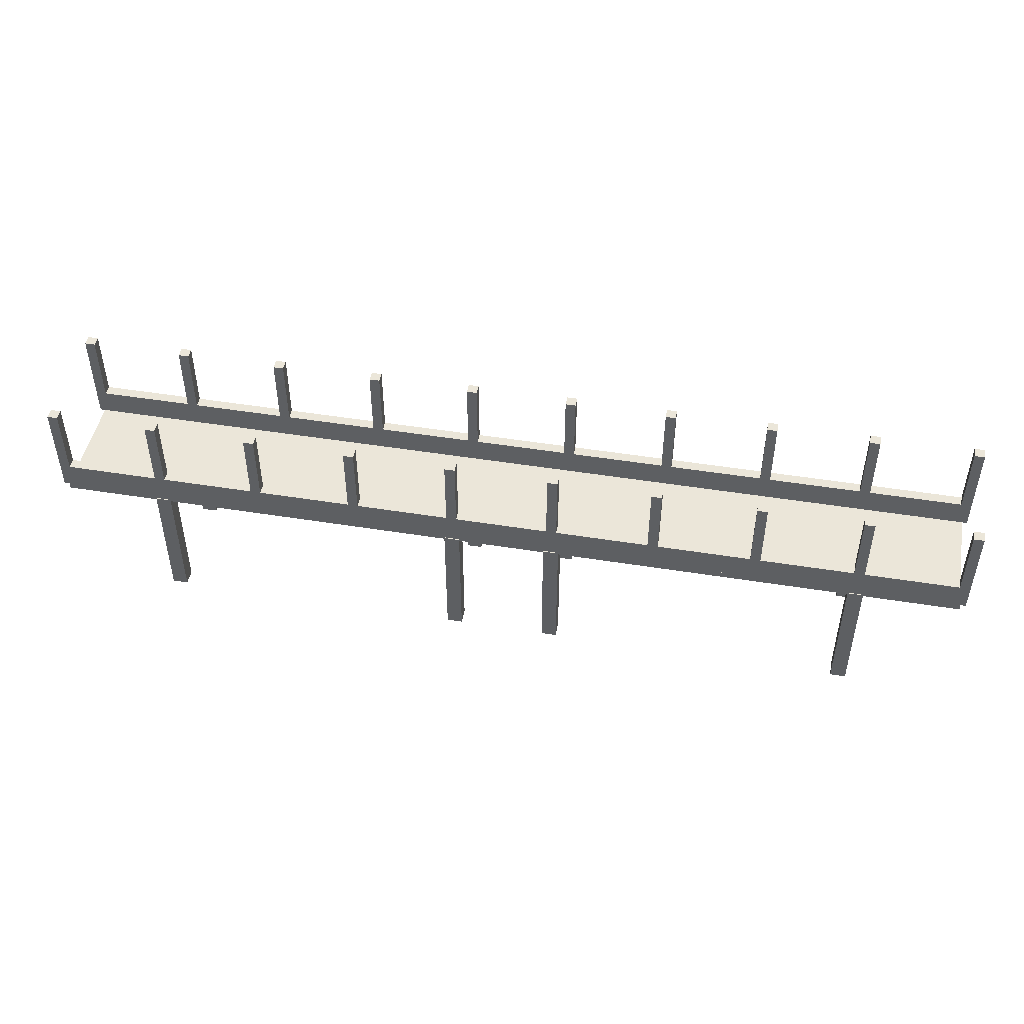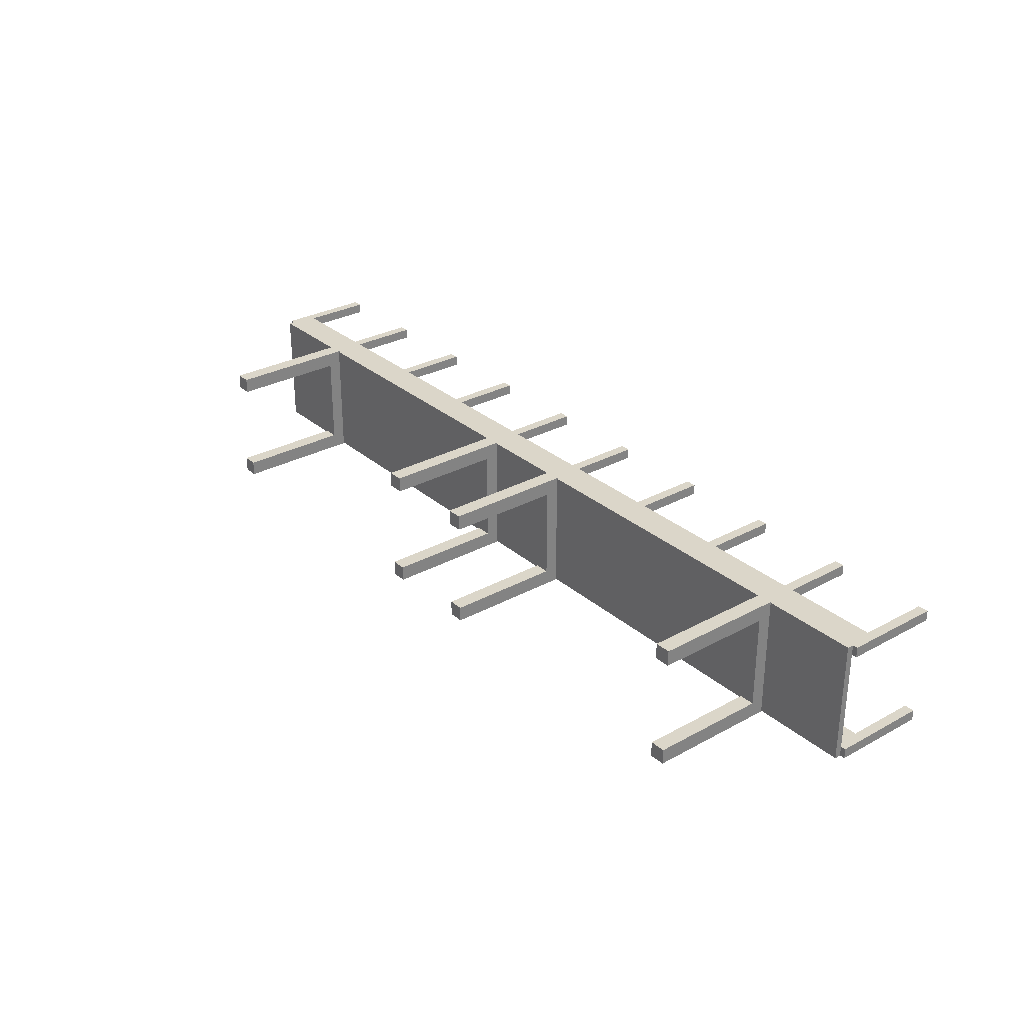
<metadata>
{"format":"obj","ext":"obj","renderer":"f3d","projection":"perspective","resolution":1024,"background":"white","views":[{"elev":47.2,"azim":10.4,"up":"+Y"},{"elev":29.7,"azim":51.3,"up":"+Z"}]}
</metadata>
<code>
o base_B2_bridgeStand
v 10.28 -0.6 16.55
v 10.28 3.25 16.55
v 10.72 -0.6 16.55
v 10.72 3.25 16.55
v 10.28 -0.6 20.2
v 10.28 3.25 20.2
v 10.72 -0.6 20.2
v 10.72 3.25 20.2
v 10.72 -0.6 19.75
v 10.72 -0.6 17
v 10.72 3.25 17
v 10.72 3.25 19.75
v 10.28 -0.6 17
v 10.28 -0.6 19.75
v 10.28 3.25 19.75
v 10.28 3.25 17
v 10.28 2.8 16.55
v 10.72 2.8 16.55
v 10.72 2.8 20.2
v 10.28 2.8 20.2
v 10.28 2.8 19.75
v 10.28 2.8 17
v 10.72 2.8 17
v 10.72 2.8 19.75
v 1.275 -0.6 16.55
v 1.275 3.25 16.55
v 1.725 -0.6 16.55
v 1.725 3.25 16.55
v 1.275 -0.6 20.2
v 1.275 3.25 20.2
v 1.725 -0.6 20.2
v 1.725 3.25 20.2
v 1.725 -0.6 19.75
v 1.725 -0.6 17
v 1.725 3.25 17
v 1.725 3.25 19.75
v 1.275 -0.6 17
v 1.275 -0.6 19.75
v 1.275 3.25 19.75
v 1.275 3.25 17
v 1.275 2.8 16.55
v 1.725 2.8 16.55
v 1.725 2.8 20.2
v 1.275 2.8 20.2
v 1.275 2.8 19.75
v 1.275 2.8 17
v 1.725 2.8 17
v 1.725 2.8 19.75
v -10.28 -0.6 16.55
v -10.28 3.25 16.55
v -10.72 -0.6 16.55
v -10.72 3.25 16.55
v -10.28 -0.6 20.2
v -10.28 3.25 20.2
v -10.72 -0.6 20.2
v -10.72 3.25 20.2
v -10.72 -0.6 19.75
v -10.72 -0.6 17
v -10.72 3.25 17
v -10.72 3.25 19.75
v -10.28 -0.6 17
v -10.28 -0.6 19.75
v -10.28 3.25 19.75
v -10.28 3.25 17
v -10.28 2.8 16.55
v -10.72 2.8 16.55
v -10.72 2.8 20.2
v -10.28 2.8 20.2
v -10.28 2.8 19.75
v -10.28 2.8 17
v -10.72 2.8 17
v -10.72 2.8 19.75
v -1.275 -0.6 16.55
v -1.275 3.25 16.55
v -1.725 -0.6 16.55
v -1.725 3.25 16.55
v -1.275 -0.6 20.2
v -1.275 3.25 20.2
v -1.725 -0.6 20.2
v -1.725 3.25 20.2
v -1.725 -0.6 19.75
v -1.725 -0.6 17
v -1.725 3.25 17
v -1.725 3.25 19.75
v -1.275 -0.6 17
v -1.275 -0.6 19.75
v -1.275 3.25 19.75
v -1.275 3.25 17
v -1.275 2.8 16.55
v -1.725 2.8 16.55
v -1.725 2.8 20.2
v -1.275 2.8 20.2
v -1.275 2.8 19.75
v -1.275 2.8 17
v -1.725 2.8 17
v -1.725 2.8 19.75
f 2 18 17
f 12 19 24
f 19 6 20
f 16 17 22
f 7 14 9
f 4 16 11
f 12 6 8
f 11 15 12
f 10 1 3
f 24 14 21
f 6 21 20
f 15 22 21
f 4 23 18
f 11 24 23
f 18 10 3
f 20 14 5
f 22 1 13
f 19 5 7
f 24 7 9
f 17 3 1
f 21 23 24
f 22 10 23
f 26 42 41
f 36 43 48
f 32 44 43
f 40 41 46
f 31 38 33
f 28 40 35
f 36 30 32
f 35 39 36
f 34 25 27
f 48 38 45
f 30 45 44
f 39 46 45
f 28 47 42
f 35 48 47
f 42 34 27
f 44 38 29
f 46 25 37
f 31 44 29
f 48 31 33
f 41 27 25
f 45 47 48
f 46 34 47
f 66 50 65
f 67 60 72
f 68 56 67
f 65 64 70
f 62 55 57
f 64 52 59
f 54 60 56
f 63 59 60
f 49 58 51
f 62 72 69
f 69 54 68
f 70 63 69
f 71 52 66
f 72 59 71
f 58 66 51
f 62 68 53
f 49 70 61
f 55 68 67
f 55 72 57
f 51 65 49
f 71 69 72
f 58 70 71
f 90 74 89
f 91 84 96
f 92 80 91
f 89 88 94
f 86 79 81
f 88 76 83
f 78 84 80
f 87 83 84
f 73 82 75
f 86 96 93
f 93 78 92
f 94 87 93
f 95 76 90
f 96 83 95
f 82 90 75
f 86 92 77
f 73 94 85
f 79 92 91
f 79 96 81
f 75 89 73
f 95 93 96
f 82 94 95
f 2 4 18
f 12 8 19
f 19 8 6
f 16 2 17
f 7 5 14
f 4 2 16
f 12 15 6
f 11 16 15
f 10 13 1
f 24 9 14
f 6 15 21
f 15 16 22
f 4 11 23
f 11 12 24
f 18 23 10
f 20 21 14
f 22 17 1
f 19 20 5
f 24 19 7
f 17 18 3
f 21 22 23
f 22 13 10
f 26 28 42
f 36 32 43
f 32 30 44
f 40 26 41
f 31 29 38
f 28 26 40
f 36 39 30
f 35 40 39
f 34 37 25
f 48 33 38
f 30 39 45
f 39 40 46
f 28 35 47
f 35 36 48
f 42 47 34
f 44 45 38
f 46 41 25
f 31 43 44
f 48 43 31
f 41 42 27
f 45 46 47
f 46 37 34
f 66 52 50
f 67 56 60
f 68 54 56
f 65 50 64
f 62 53 55
f 64 50 52
f 54 63 60
f 63 64 59
f 49 61 58
f 62 57 72
f 69 63 54
f 70 64 63
f 71 59 52
f 72 60 59
f 58 71 66
f 62 69 68
f 49 65 70
f 55 53 68
f 55 67 72
f 51 66 65
f 71 70 69
f 58 61 70
f 90 76 74
f 91 80 84
f 92 78 80
f 89 74 88
f 86 77 79
f 88 74 76
f 78 87 84
f 87 88 83
f 73 85 82
f 86 81 96
f 93 87 78
f 94 88 87
f 95 83 76
f 96 84 83
f 82 95 90
f 86 93 92
f 73 89 94
f 79 77 92
f 79 91 96
f 75 90 89
f 95 94 93
f 82 85 94
o floor_B2_bridgeFloor_long
v -13.5 3.188 16.58
v -13.5 3.375 16.58
v 13.5 3.188 16.58
v 13.5 3.375 16.58
v -13.5 3.188 20.17
v -13.5 3.375 20.17
v 13.5 3.188 20.17
v 13.5 3.375 20.17
f 98 99 97
f 100 103 99
f 104 101 103
f 102 97 101
f 103 97 99
f 100 102 104
f 98 100 99
f 100 104 103
f 104 102 101
f 102 98 97
f 103 101 97
f 100 98 102
o pillar_B2_bridgePillar
v 13.35 3.375 16.58
v 13.35 6.188 16.58
v 13.65 3.375 16.58
v 13.65 6.188 16.58
v 13.35 3.375 16.88
v 13.35 6.188 16.88
v 13.65 3.375 16.88
v 13.65 6.188 16.88
v 10.35 3.375 16.58
v 10.35 6.188 16.58
v 10.65 3.375 16.58
v 10.65 6.188 16.58
v 10.35 3.375 16.88
v 10.35 6.188 16.88
v 10.65 3.375 16.88
v 10.65 6.188 16.88
v 7.35 3.375 16.58
v 7.35 6.188 16.58
v 7.65 3.375 16.58
v 7.65 6.188 16.58
v 7.35 3.375 16.88
v 7.35 6.188 16.88
v 7.65 3.375 16.88
v 7.65 6.188 16.88
v 4.35 3.375 16.58
v 4.35 6.188 16.58
v 4.65 3.375 16.58
v 4.65 6.188 16.58
v 4.35 3.375 16.88
v 4.35 6.188 16.88
v 4.65 3.375 16.88
v 4.65 6.188 16.88
v 1.35 3.375 16.58
v 1.35 6.188 16.58
v 1.65 3.375 16.58
v 1.65 6.188 16.58
v 1.35 3.375 16.88
v 1.35 6.188 16.88
v 1.65 3.375 16.88
v 1.65 6.188 16.88
v -1.65 3.375 16.58
v -1.65 6.188 16.58
v -1.35 3.375 16.58
v -1.35 6.188 16.58
v -1.65 3.375 16.88
v -1.65 6.188 16.88
v -1.35 3.375 16.88
v -1.35 6.188 16.88
v -4.65 3.375 16.58
v -4.65 6.188 16.58
v -4.35 3.375 16.58
v -4.35 6.188 16.58
v -4.65 3.375 16.88
v -4.65 6.188 16.88
v -4.35 3.375 16.88
v -4.35 6.188 16.88
v -7.65 3.375 16.58
v -7.65 6.188 16.58
v -7.35 3.375 16.58
v -7.35 6.188 16.58
v -7.65 3.375 16.88
v -7.65 6.188 16.88
v -7.35 3.375 16.88
v -7.35 6.188 16.88
v -10.65 3.375 16.58
v -10.65 6.188 16.58
v -10.35 3.375 16.58
v -10.35 6.188 16.58
v -10.65 3.375 16.88
v -10.65 6.188 16.88
v -10.35 3.375 16.88
v -10.35 6.188 16.88
v -13.65 3.375 16.58
v -13.65 6.188 16.58
v -13.35 3.375 16.58
v -13.35 6.188 16.58
v -13.65 3.375 16.88
v -13.65 6.188 16.88
v -13.35 3.375 16.88
v -13.35 6.188 16.88
v 13.35 3.375 20.17
v 13.35 6.188 20.17
v 13.65 3.375 20.17
v 13.65 6.188 20.17
v 13.35 3.375 19.88
v 13.35 6.188 19.88
v 13.65 3.375 19.88
v 13.65 6.188 19.88
v 10.35 3.375 20.17
v 10.35 6.188 20.17
v 10.65 3.375 20.17
v 10.65 6.188 20.17
v 10.35 3.375 19.88
v 10.35 6.188 19.88
v 10.65 3.375 19.88
v 10.65 6.188 19.88
v 7.35 3.375 20.17
v 7.35 6.188 20.17
v 7.65 3.375 20.17
v 7.65 6.188 20.17
v 7.35 3.375 19.88
v 7.35 6.188 19.88
v 7.65 3.375 19.88
v 7.65 6.188 19.88
v 4.35 3.375 20.17
v 4.35 6.188 20.17
v 4.65 3.375 20.17
v 4.65 6.188 20.17
v 4.35 3.375 19.88
v 4.35 6.188 19.88
v 4.65 3.375 19.88
v 4.65 6.188 19.88
v 1.35 3.375 20.17
v 1.35 6.188 20.17
v 1.65 3.375 20.17
v 1.65 6.188 20.17
v 1.35 3.375 19.88
v 1.35 6.188 19.88
v 1.65 3.375 19.88
v 1.65 6.188 19.88
v -1.65 3.375 20.17
v -1.65 6.188 20.17
v -1.35 3.375 20.17
v -1.35 6.188 20.17
v -1.65 3.375 19.88
v -1.65 6.188 19.88
v -1.35 3.375 19.88
v -1.35 6.188 19.88
v -4.65 3.375 20.17
v -4.65 6.188 20.17
v -4.35 3.375 20.17
v -4.35 6.188 20.17
v -4.65 3.375 19.88
v -4.65 6.188 19.88
v -4.35 3.375 19.88
v -4.35 6.188 19.88
v -7.65 3.375 20.17
v -7.65 6.188 20.17
v -7.35 3.375 20.17
v -7.35 6.188 20.17
v -7.65 3.375 19.88
v -7.65 6.188 19.88
v -7.35 3.375 19.88
v -7.35 6.188 19.88
v -10.65 3.375 20.17
v -10.65 6.188 20.17
v -10.35 3.375 20.17
v -10.35 6.188 20.17
v -10.65 3.375 19.88
v -10.65 6.188 19.88
v -10.35 3.375 19.88
v -10.35 6.188 19.88
v -13.65 3.375 20.17
v -13.65 6.188 20.17
v -13.35 3.375 20.17
v -13.35 6.188 20.17
v -13.65 3.375 19.88
v -13.65 6.188 19.88
v -13.35 3.375 19.88
v -13.35 6.188 19.88
f 106 107 105
f 108 111 107
f 112 109 111
f 110 105 109
f 111 105 107
f 108 110 112
f 114 115 113
f 116 119 115
f 120 117 119
f 118 113 117
f 119 113 115
f 116 118 120
f 122 123 121
f 124 127 123
f 128 125 127
f 126 121 125
f 127 121 123
f 124 126 128
f 130 131 129
f 132 135 131
f 136 133 135
f 134 129 133
f 135 129 131
f 132 134 136
f 138 139 137
f 140 143 139
f 144 141 143
f 142 137 141
f 143 137 139
f 140 142 144
f 146 147 145
f 148 151 147
f 152 149 151
f 150 145 149
f 151 145 147
f 148 150 152
f 154 155 153
f 156 159 155
f 160 157 159
f 158 153 157
f 159 153 155
f 156 158 160
f 162 163 161
f 164 167 163
f 168 165 167
f 166 161 165
f 167 161 163
f 164 166 168
f 170 171 169
f 172 175 171
f 176 173 175
f 174 169 173
f 175 169 171
f 172 174 176
f 178 179 177
f 180 183 179
f 184 181 183
f 182 177 181
f 183 177 179
f 180 182 184
f 187 186 185
f 191 188 187
f 189 192 191
f 185 190 189
f 185 191 187
f 190 188 192
f 195 194 193
f 199 196 195
f 197 200 199
f 193 198 197
f 193 199 195
f 198 196 200
f 203 202 201
f 207 204 203
f 205 208 207
f 201 206 205
f 201 207 203
f 206 204 208
f 211 210 209
f 215 212 211
f 213 216 215
f 209 214 213
f 209 215 211
f 214 212 216
f 219 218 217
f 223 220 219
f 221 224 223
f 217 222 221
f 217 223 219
f 222 220 224
f 227 226 225
f 231 228 227
f 229 232 231
f 225 230 229
f 225 231 227
f 230 228 232
f 235 234 233
f 239 236 235
f 237 240 239
f 233 238 237
f 233 239 235
f 238 236 240
f 243 242 241
f 247 244 243
f 245 248 247
f 241 246 245
f 241 247 243
f 246 244 248
f 251 250 249
f 255 252 251
f 253 256 255
f 249 254 253
f 249 255 251
f 254 252 256
f 259 258 257
f 263 260 259
f 261 264 263
f 257 262 261
f 257 263 259
f 262 260 264
f 106 108 107
f 108 112 111
f 112 110 109
f 110 106 105
f 111 109 105
f 108 106 110
f 114 116 115
f 116 120 119
f 120 118 117
f 118 114 113
f 119 117 113
f 116 114 118
f 122 124 123
f 124 128 127
f 128 126 125
f 126 122 121
f 127 125 121
f 124 122 126
f 130 132 131
f 132 136 135
f 136 134 133
f 134 130 129
f 135 133 129
f 132 130 134
f 138 140 139
f 140 144 143
f 144 142 141
f 142 138 137
f 143 141 137
f 140 138 142
f 146 148 147
f 148 152 151
f 152 150 149
f 150 146 145
f 151 149 145
f 148 146 150
f 154 156 155
f 156 160 159
f 160 158 157
f 158 154 153
f 159 157 153
f 156 154 158
f 162 164 163
f 164 168 167
f 168 166 165
f 166 162 161
f 167 165 161
f 164 162 166
f 170 172 171
f 172 176 175
f 176 174 173
f 174 170 169
f 175 173 169
f 172 170 174
f 178 180 179
f 180 184 183
f 184 182 181
f 182 178 177
f 183 181 177
f 180 178 182
f 187 188 186
f 191 192 188
f 189 190 192
f 185 186 190
f 185 189 191
f 190 186 188
f 195 196 194
f 199 200 196
f 197 198 200
f 193 194 198
f 193 197 199
f 198 194 196
f 203 204 202
f 207 208 204
f 205 206 208
f 201 202 206
f 201 205 207
f 206 202 204
f 211 212 210
f 215 216 212
f 213 214 216
f 209 210 214
f 209 213 215
f 214 210 212
f 219 220 218
f 223 224 220
f 221 222 224
f 217 218 222
f 217 221 223
f 222 218 220
f 227 228 226
f 231 232 228
f 229 230 232
f 225 226 230
f 225 229 231
f 230 226 228
f 235 236 234
f 239 240 236
f 237 238 240
f 233 234 238
f 233 237 239
f 238 234 236
f 243 244 242
f 247 248 244
f 245 246 248
f 241 242 246
f 241 245 247
f 246 242 244
f 251 252 250
f 255 256 252
f 253 254 256
f 249 250 254
f 249 253 255
f 254 250 252
f 259 260 258
f 263 264 260
f 261 262 264
f 257 258 262
f 257 261 263
f 262 258 260
o underWindow_B1-1.001_bridgeUnderwindow
v 13.35 3.375 16.58
v 13.35 4.125 16.58
v 13.35 3.375 16.88
v 13.35 4.125 16.88
v 10.65 3.375 16.58
v 10.65 4.125 16.58
v 10.65 3.375 16.88
v 10.65 4.125 16.88
v 10.35 3.375 16.58
v 10.35 4.125 16.58
v 10.35 3.375 16.88
v 10.35 4.125 16.88
v 7.65 3.375 16.58
v 7.65 4.125 16.58
v 7.65 3.375 16.88
v 7.65 4.125 16.88
v 7.35 3.375 16.58
v 7.35 4.125 16.58
v 7.35 3.375 16.88
v 7.35 4.125 16.88
v 4.65 3.375 16.58
v 4.65 4.125 16.58
v 4.65 3.375 16.88
v 4.65 4.125 16.88
v 4.35 3.375 16.58
v 4.35 4.125 16.58
v 4.35 3.375 16.88
v 4.35 4.125 16.88
v 1.65 3.375 16.58
v 1.65 4.125 16.58
v 1.65 3.375 16.88
v 1.65 4.125 16.88
v 1.35 3.375 16.58
v 1.35 4.125 16.58
v 1.35 3.375 16.88
v 1.35 4.125 16.88
v -1.35 3.375 16.58
v -1.35 4.125 16.58
v -1.35 3.375 16.88
v -1.35 4.125 16.88
v -1.65 3.375 16.58
v -1.65 4.125 16.58
v -1.65 3.375 16.88
v -1.65 4.125 16.88
v -4.35 3.375 16.58
v -4.35 4.125 16.58
v -4.35 3.375 16.88
v -4.35 4.125 16.88
v -4.65 3.375 16.58
v -4.65 4.125 16.58
v -4.65 3.375 16.88
v -4.65 4.125 16.88
v -7.35 3.375 16.58
v -7.35 4.125 16.58
v -7.35 3.375 16.88
v -7.35 4.125 16.88
v -7.65 3.375 16.58
v -7.65 4.125 16.58
v -7.65 3.375 16.88
v -7.65 4.125 16.88
v -10.35 3.375 16.58
v -10.35 4.125 16.58
v -10.35 3.375 16.88
v -10.35 4.125 16.88
v -10.65 3.375 16.58
v -10.65 4.125 16.58
v -10.65 3.375 16.88
v -10.65 4.125 16.88
v -13.35 3.375 16.58
v -13.35 4.125 16.58
v -13.35 3.375 16.88
v -13.35 4.125 16.88
v 13.35 3.375 20.17
v 13.35 4.125 20.17
v 13.35 3.375 19.88
v 13.35 4.125 19.88
v 10.65 3.375 20.17
v 10.65 4.125 20.17
v 10.65 3.375 19.88
v 10.65 4.125 19.88
v 10.35 3.375 20.17
v 10.35 4.125 20.17
v 10.35 3.375 19.88
v 10.35 4.125 19.88
v 7.65 3.375 20.17
v 7.65 4.125 20.17
v 7.65 3.375 19.88
v 7.65 4.125 19.88
v 7.35 3.375 20.17
v 7.35 4.125 20.17
v 7.35 3.375 19.88
v 7.35 4.125 19.88
v 4.65 3.375 20.17
v 4.65 4.125 20.17
v 4.65 3.375 19.88
v 4.65 4.125 19.88
v 4.35 3.375 20.17
v 4.35 4.125 20.17
v 4.35 3.375 19.88
v 4.35 4.125 19.88
v 1.65 3.375 20.17
v 1.65 4.125 20.17
v 1.65 3.375 19.88
v 1.65 4.125 19.88
v 1.35 3.375 20.17
v 1.35 4.125 20.17
v 1.35 3.375 19.88
v 1.35 4.125 19.88
v -1.35 3.375 20.17
v -1.35 4.125 20.17
v -1.35 3.375 19.88
v -1.35 4.125 19.88
v -1.65 3.375 20.17
v -1.65 4.125 20.17
v -1.65 3.375 19.88
v -1.65 4.125 19.88
v -4.35 3.375 20.17
v -4.35 4.125 20.17
v -4.35 3.375 19.88
v -4.35 4.125 19.88
v -4.65 3.375 20.17
v -4.65 4.125 20.17
v -4.65 3.375 19.88
v -4.65 4.125 19.88
v -7.35 3.375 20.17
v -7.35 4.125 20.17
v -7.35 3.375 19.88
v -7.35 4.125 19.88
v -7.65 3.375 20.17
v -7.65 4.125 20.17
v -7.65 3.375 19.88
v -7.65 4.125 19.88
v -10.35 3.375 20.17
v -10.35 4.125 20.17
v -10.35 3.375 19.88
v -10.35 4.125 19.88
v -10.65 3.375 20.17
v -10.65 4.125 20.17
v -10.65 3.375 19.88
v -10.65 4.125 19.88
v -13.35 3.375 20.17
v -13.35 4.125 20.17
v -13.35 3.375 19.88
v -13.35 4.125 19.88
f 270 265 269
f 266 267 265
f 268 270 272
f 265 271 269
f 268 271 267
f 269 272 270
f 278 273 277
f 274 275 273
f 276 278 280
f 273 279 277
f 276 279 275
f 277 280 278
f 286 281 285
f 282 283 281
f 284 286 288
f 281 287 285
f 284 287 283
f 285 288 286
f 294 289 293
f 290 291 289
f 292 294 296
f 289 295 293
f 292 295 291
f 293 296 294
f 302 297 301
f 298 299 297
f 300 302 304
f 297 303 301
f 300 303 299
f 301 304 302
f 310 305 309
f 306 307 305
f 308 310 312
f 305 311 309
f 308 311 307
f 309 312 310
f 318 313 317
f 314 315 313
f 316 318 320
f 313 319 317
f 316 319 315
f 317 320 318
f 326 321 325
f 322 323 321
f 324 326 328
f 321 327 325
f 324 327 323
f 325 328 326
f 334 329 333
f 330 331 329
f 332 334 336
f 329 335 333
f 332 335 331
f 333 336 334
f 337 342 341
f 339 338 337
f 340 342 338
f 337 343 339
f 343 340 339
f 344 341 342
f 345 350 349
f 347 346 345
f 348 350 346
f 345 351 347
f 351 348 347
f 352 349 350
f 353 358 357
f 355 354 353
f 356 358 354
f 353 359 355
f 359 356 355
f 360 357 358
f 361 366 365
f 363 362 361
f 364 366 362
f 361 367 363
f 367 364 363
f 368 365 366
f 369 374 373
f 371 370 369
f 372 374 370
f 369 375 371
f 375 372 371
f 376 373 374
f 377 382 381
f 379 378 377
f 380 382 378
f 377 383 379
f 383 380 379
f 384 381 382
f 385 390 389
f 387 386 385
f 388 390 386
f 385 391 387
f 391 388 387
f 392 389 390
f 393 398 397
f 395 394 393
f 396 398 394
f 393 399 395
f 399 396 395
f 400 397 398
f 401 406 405
f 403 402 401
f 404 406 402
f 401 407 403
f 407 404 403
f 408 405 406
f 270 266 265
f 266 268 267
f 268 266 270
f 265 267 271
f 268 272 271
f 269 271 272
f 278 274 273
f 274 276 275
f 276 274 278
f 273 275 279
f 276 280 279
f 277 279 280
f 286 282 281
f 282 284 283
f 284 282 286
f 281 283 287
f 284 288 287
f 285 287 288
f 294 290 289
f 290 292 291
f 292 290 294
f 289 291 295
f 292 296 295
f 293 295 296
f 302 298 297
f 298 300 299
f 300 298 302
f 297 299 303
f 300 304 303
f 301 303 304
f 310 306 305
f 306 308 307
f 308 306 310
f 305 307 311
f 308 312 311
f 309 311 312
f 318 314 313
f 314 316 315
f 316 314 318
f 313 315 319
f 316 320 319
f 317 319 320
f 326 322 321
f 322 324 323
f 324 322 326
f 321 323 327
f 324 328 327
f 325 327 328
f 334 330 329
f 330 332 331
f 332 330 334
f 329 331 335
f 332 336 335
f 333 335 336
f 337 338 342
f 339 340 338
f 340 344 342
f 337 341 343
f 343 344 340
f 344 343 341
f 345 346 350
f 347 348 346
f 348 352 350
f 345 349 351
f 351 352 348
f 352 351 349
f 353 354 358
f 355 356 354
f 356 360 358
f 353 357 359
f 359 360 356
f 360 359 357
f 361 362 366
f 363 364 362
f 364 368 366
f 361 365 367
f 367 368 364
f 368 367 365
f 369 370 374
f 371 372 370
f 372 376 374
f 369 373 375
f 375 376 372
f 376 375 373
f 377 378 382
f 379 380 378
f 380 384 382
f 377 381 383
f 383 384 380
f 384 383 381
f 385 386 390
f 387 388 386
f 388 392 390
f 385 389 391
f 391 392 388
f 392 391 389
f 393 394 398
f 395 396 394
f 396 400 398
f 393 397 399
f 399 400 396
f 400 399 397
f 401 402 406
f 403 404 402
f 404 408 406
f 401 405 407
f 407 408 404
f 408 407 405

</code>
